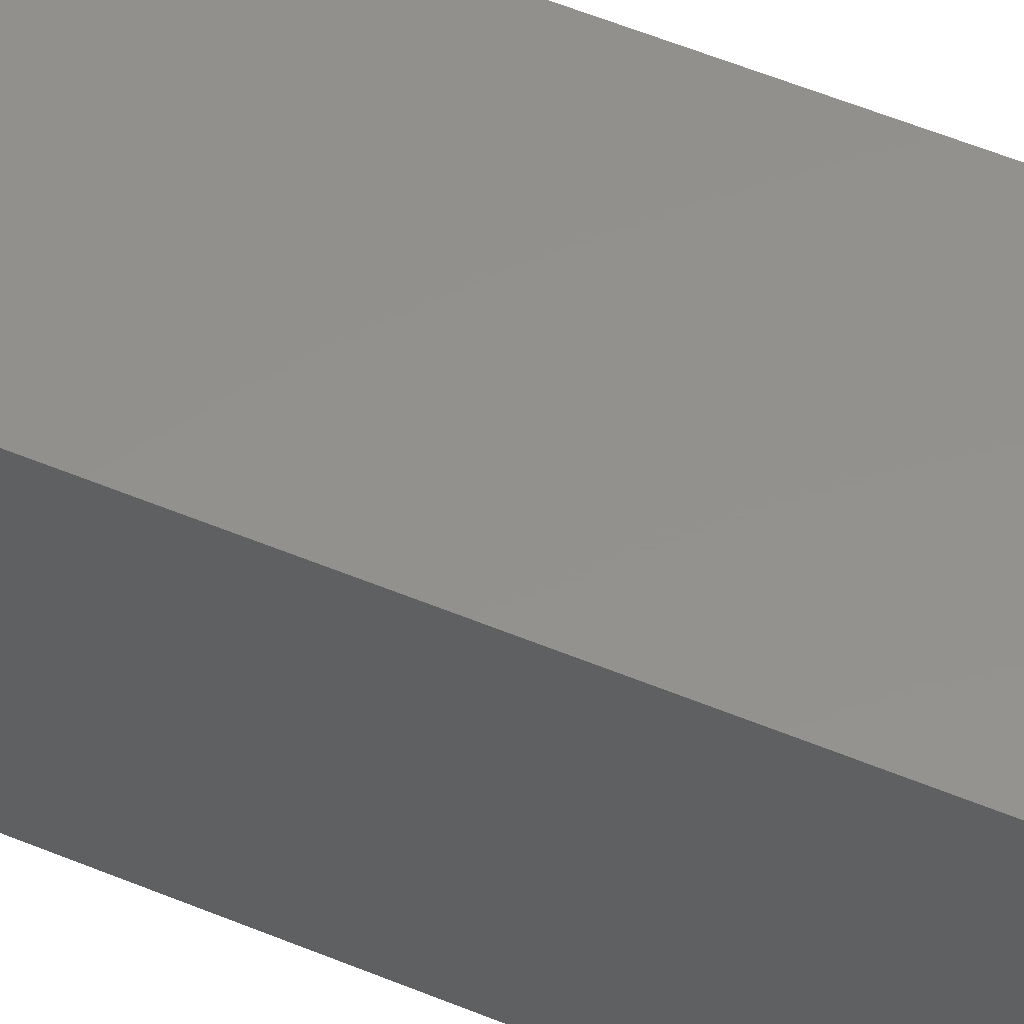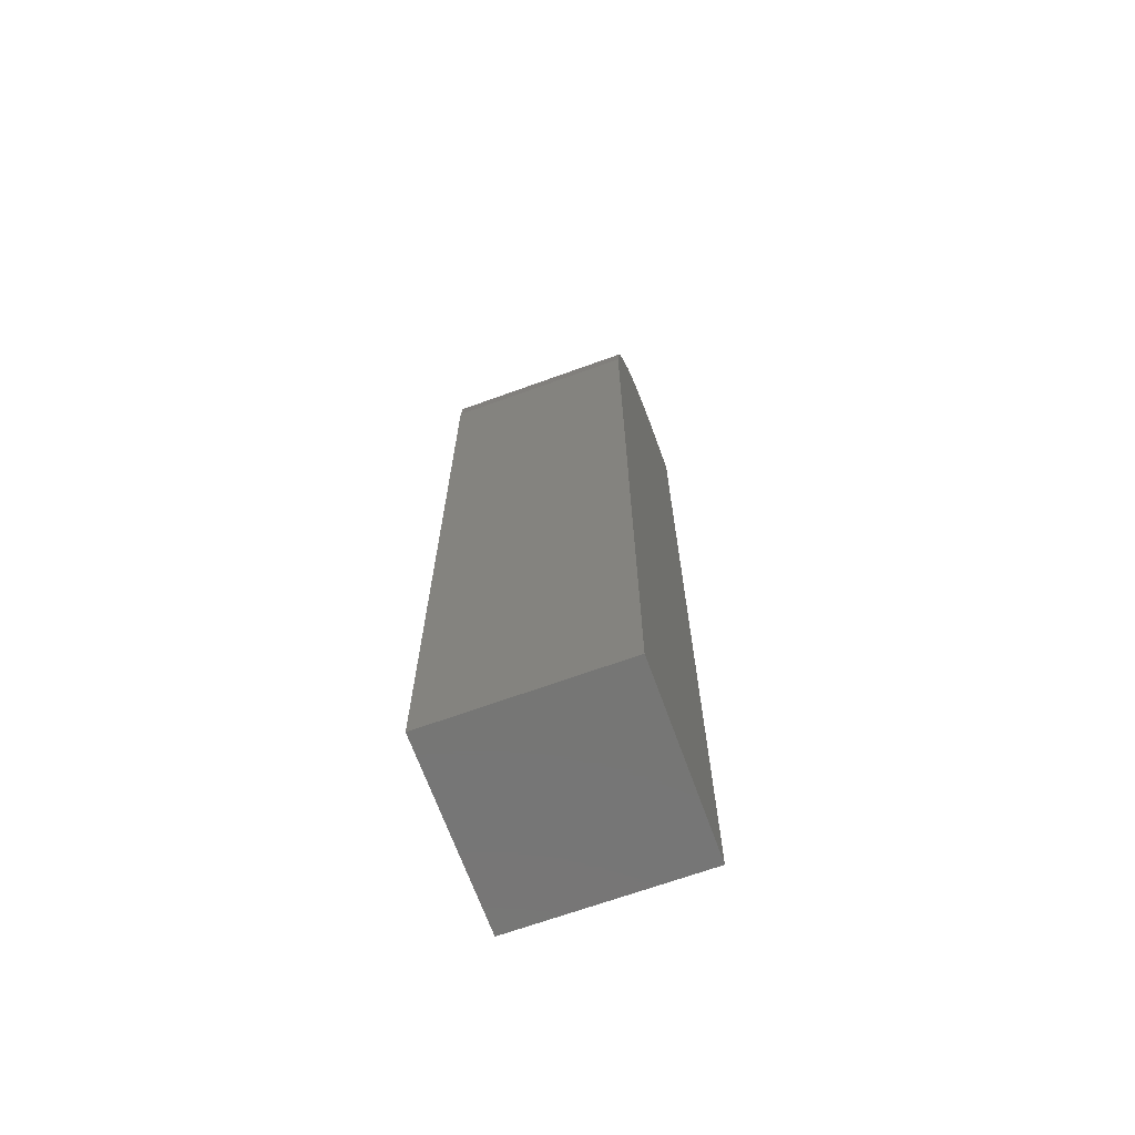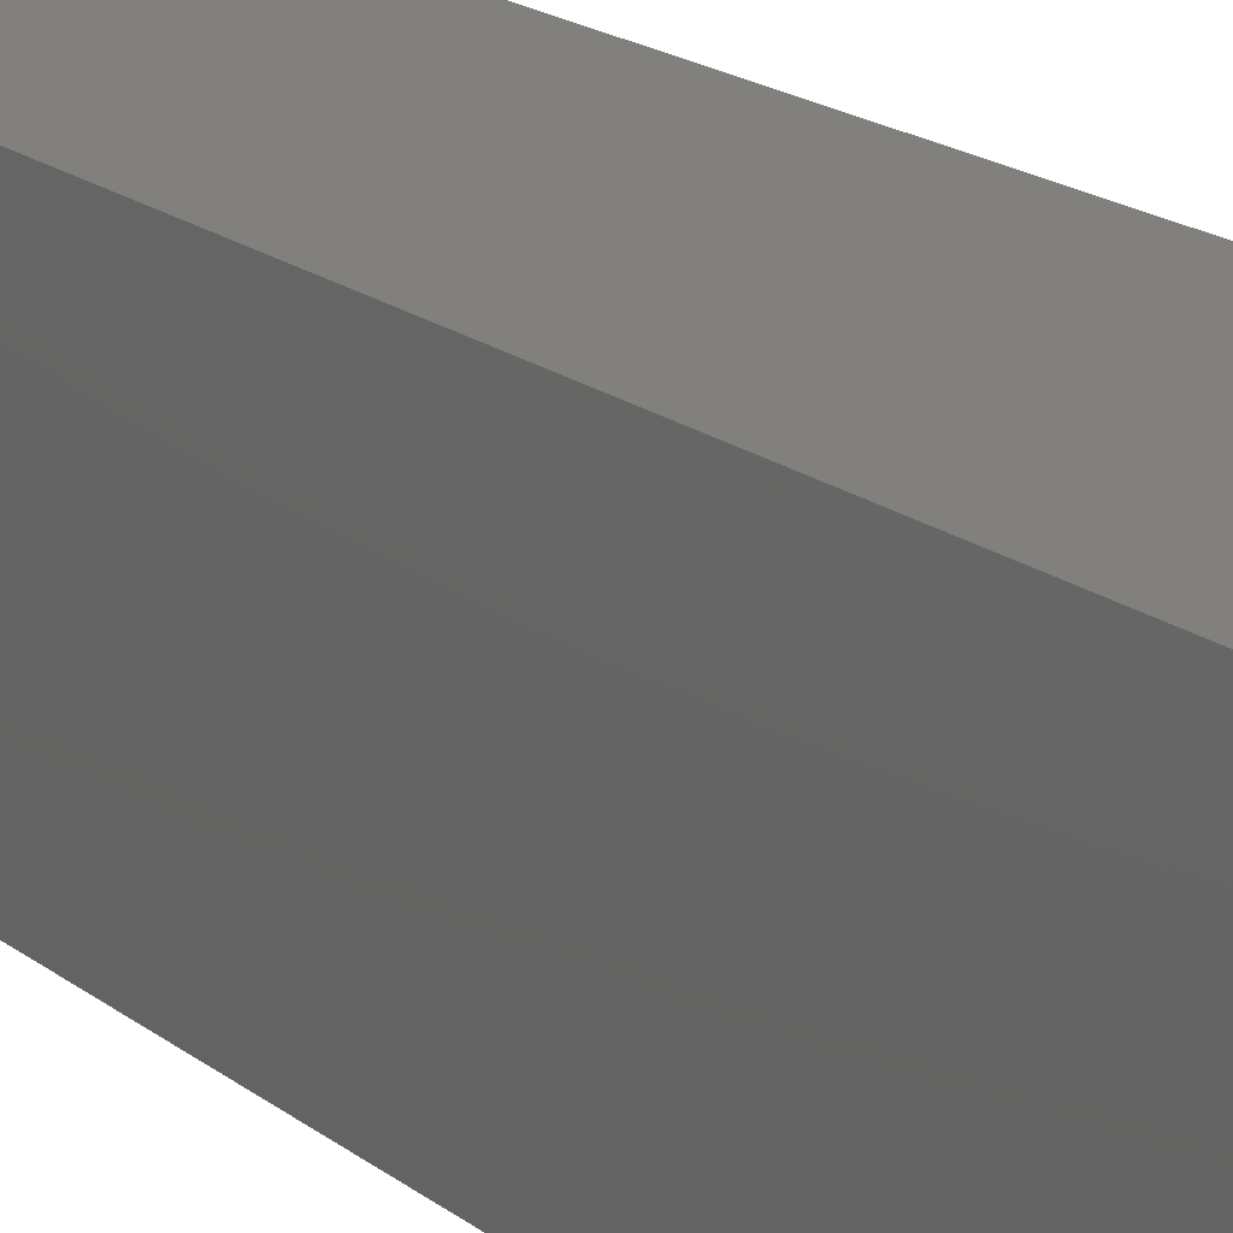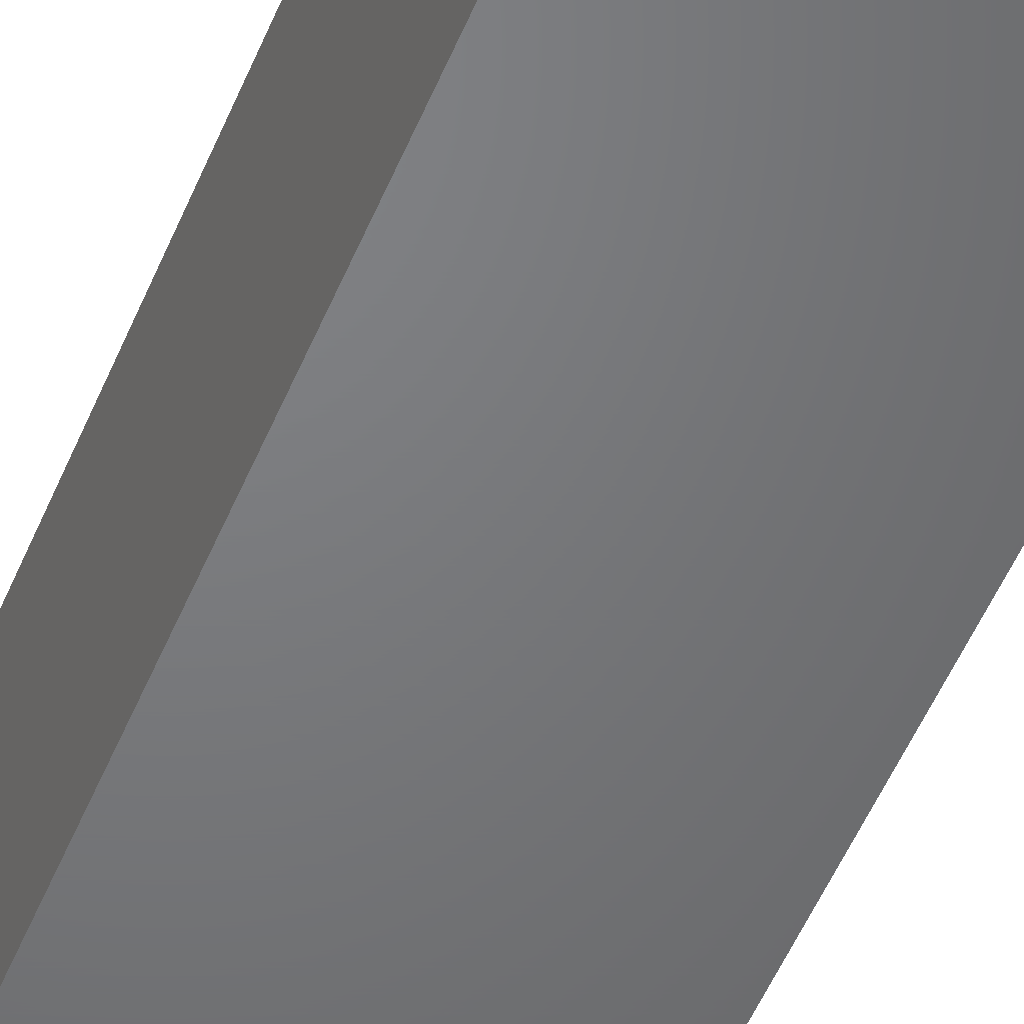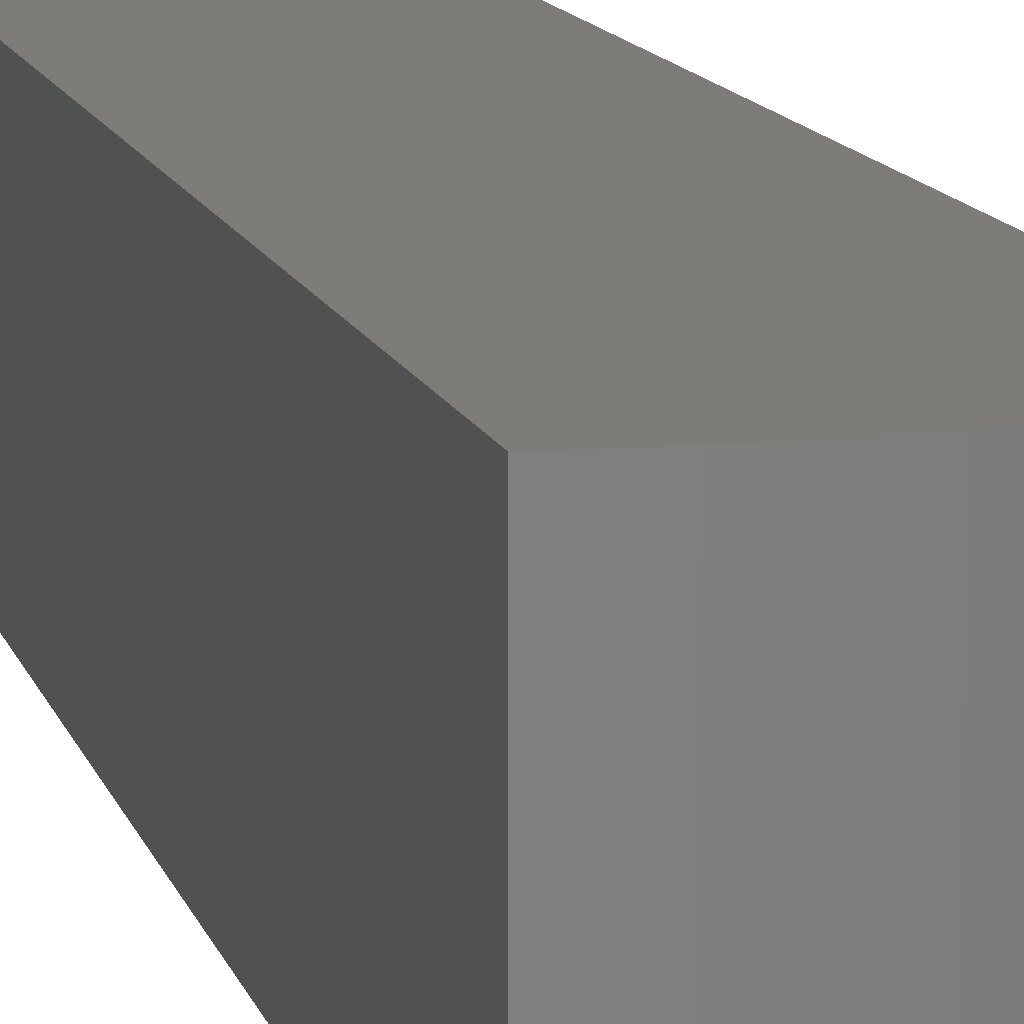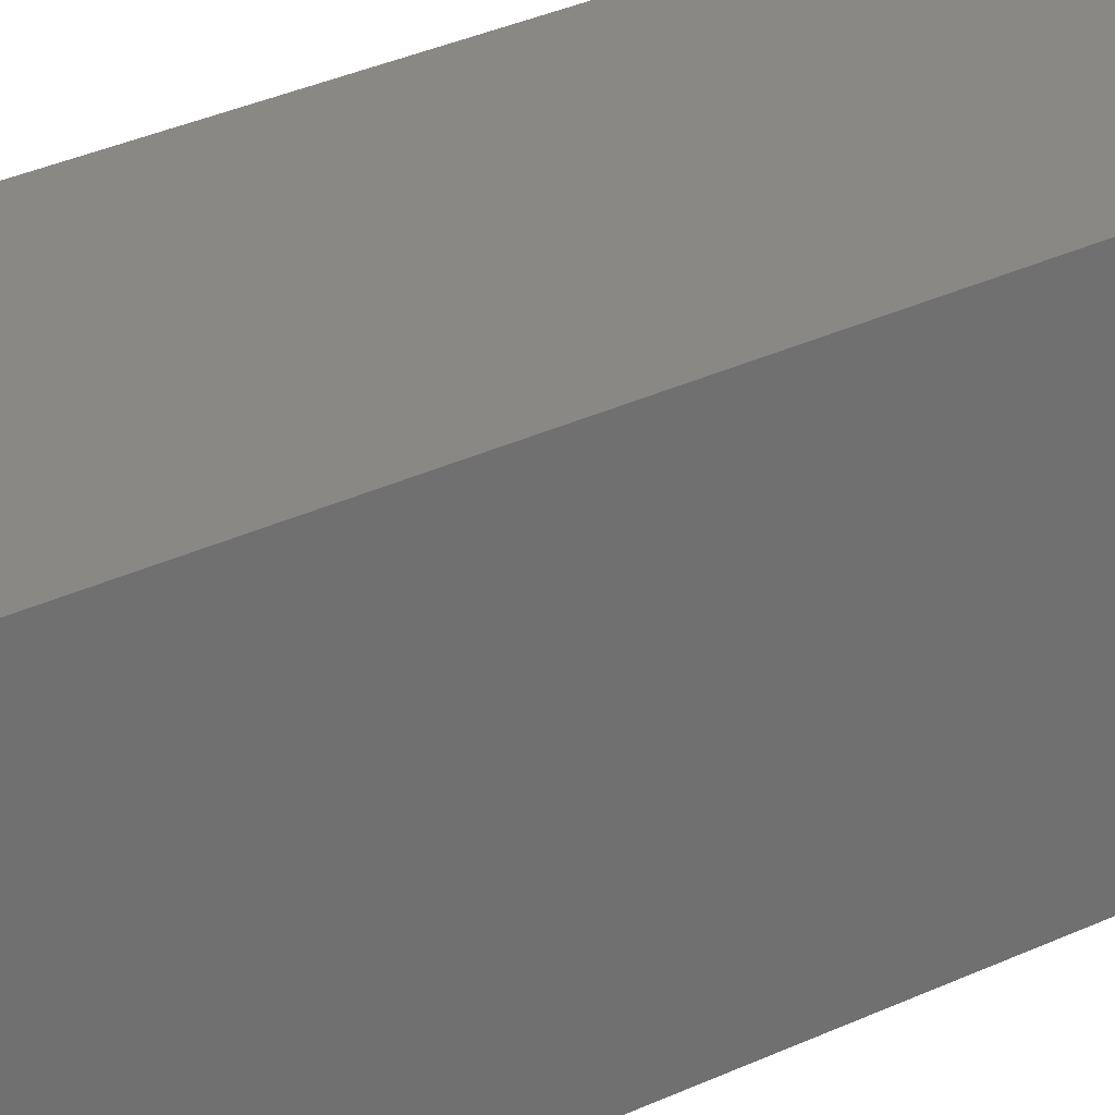
<metadata>
{"format":"stl","ext":"stl","renderer":"f3d","projection":"perspective","resolution":1024,"background":"white","views":[{"elev":55.0,"azim":113.7,"up":"+Y"},{"elev":-68.4,"azim":109.9,"up":"+Z"},{"elev":13.9,"azim":152.2,"up":"+Y"},{"elev":-50.4,"azim":158.3,"up":"+Y"},{"elev":9.6,"azim":-11.1,"up":"+Y"},{"elev":27.2,"azim":-127.7,"up":"+Y"}]}
</metadata>
<code>
# stl→obj: 24 verts, 44 faces
v -0.07031 -0.07031 0.75
v -0.03906 -0.07031 0.75
v -0.07031 0.07812 0.75
v -0.03906 0.07812 0.75
v -0.0162 0.07812 0.7477
v 0.005783 0.07812 0.7411
v 0.02604 0.07812 0.7303
v 0.0438 0.07812 0.7157
v 0.05838 0.07812 0.6979
v 0.0692 0.07812 0.6777
v 0.07587 0.07812 0.6557
v 0.07812 0.07812 0.6328
v 0.07812 0.07812 0
v -0.07031 0.07812 0
v 0.07812 -0.07031 0
v 0.07812 -0.07031 0.6328
v -0.07031 -0.07031 0
v 0.07587 -0.07031 0.6557
v 0.0692 -0.07031 0.6777
v 0.05838 -0.07031 0.6979
v 0.0438 -0.07031 0.7157
v 0.02604 -0.07031 0.7303
v 0.005783 -0.07031 0.7411
v -0.0162 -0.07031 0.7477
f 1 2 3
f 3 2 4
f 3 4 5
f 3 5 6
f 3 6 7
f 3 7 8
f 3 8 9
f 3 9 10
f 3 10 11
f 3 11 12
f 3 12 13
f 3 13 14
f 15 13 16
f 16 13 12
f 1 17 15
f 1 15 16
f 1 16 18
f 1 18 19
f 1 19 20
f 1 20 21
f 1 21 22
f 1 22 23
f 1 23 24
f 1 24 2
f 16 12 18
f 18 12 11
f 18 11 19
f 19 11 10
f 19 10 20
f 20 10 9
f 20 9 21
f 21 9 8
f 21 8 22
f 22 8 7
f 22 7 23
f 23 7 6
f 23 6 24
f 24 6 5
f 24 5 2
f 2 5 4
f 17 14 15
f 15 14 13
f 14 17 3
f 3 17 1

</code>
